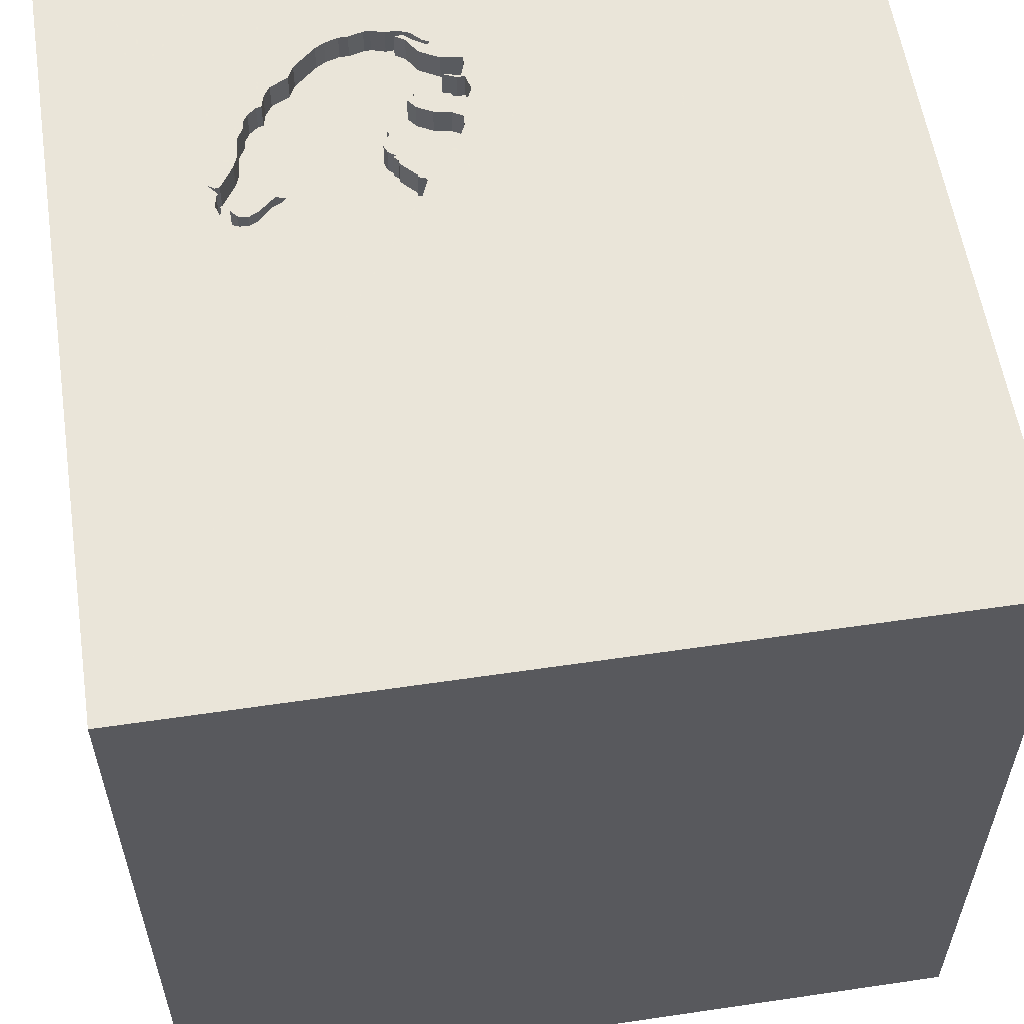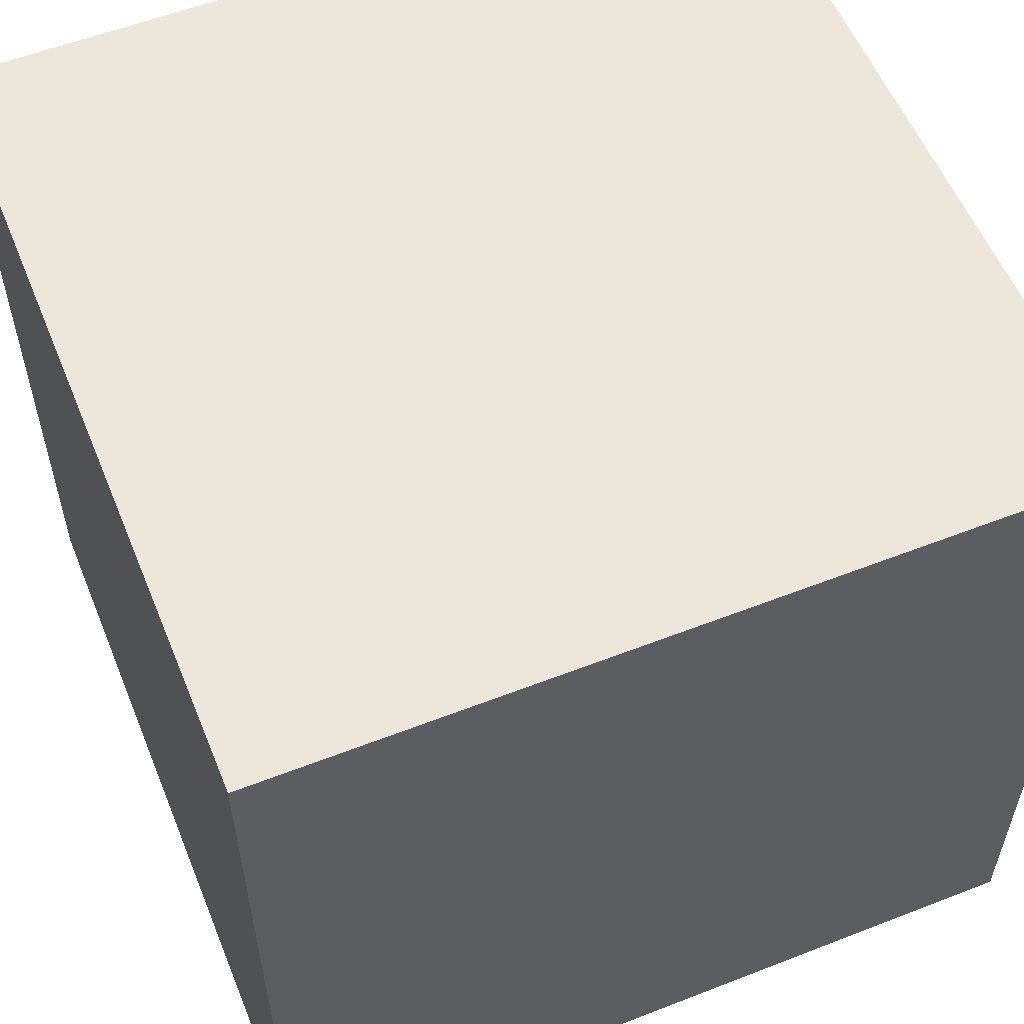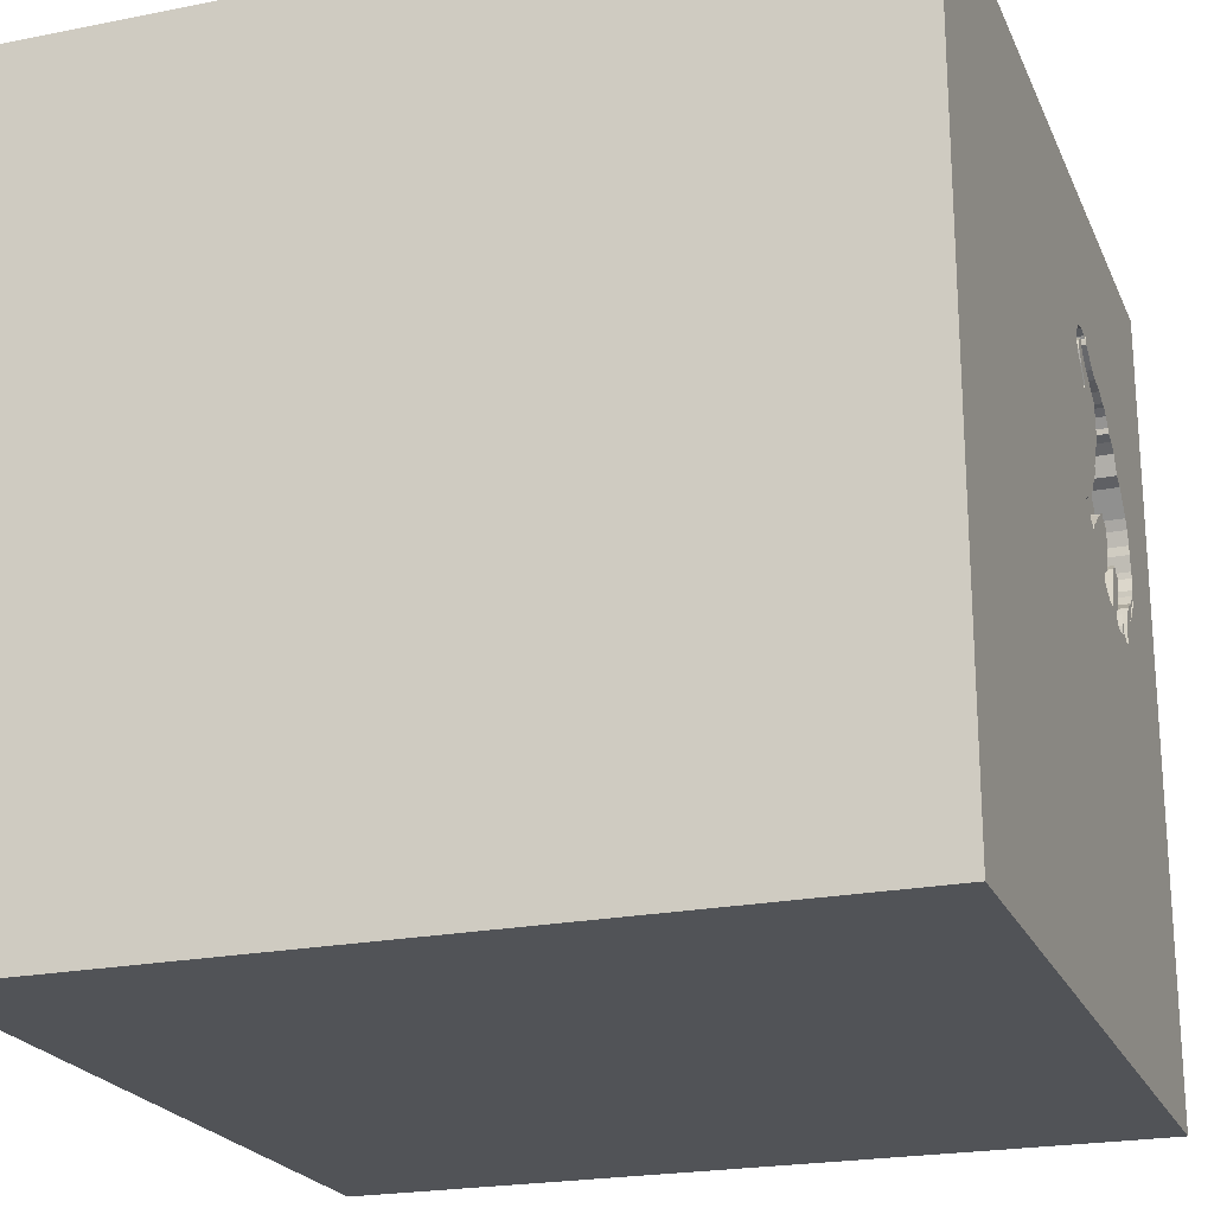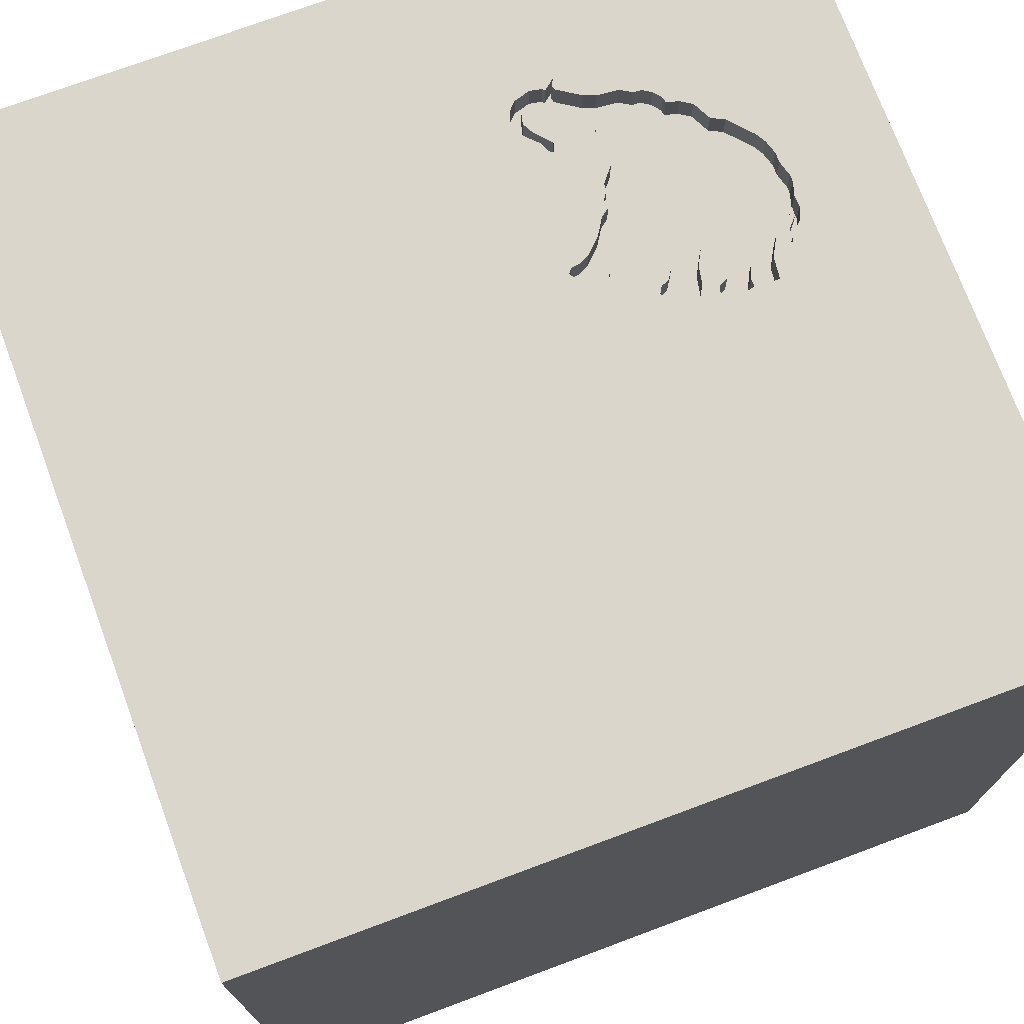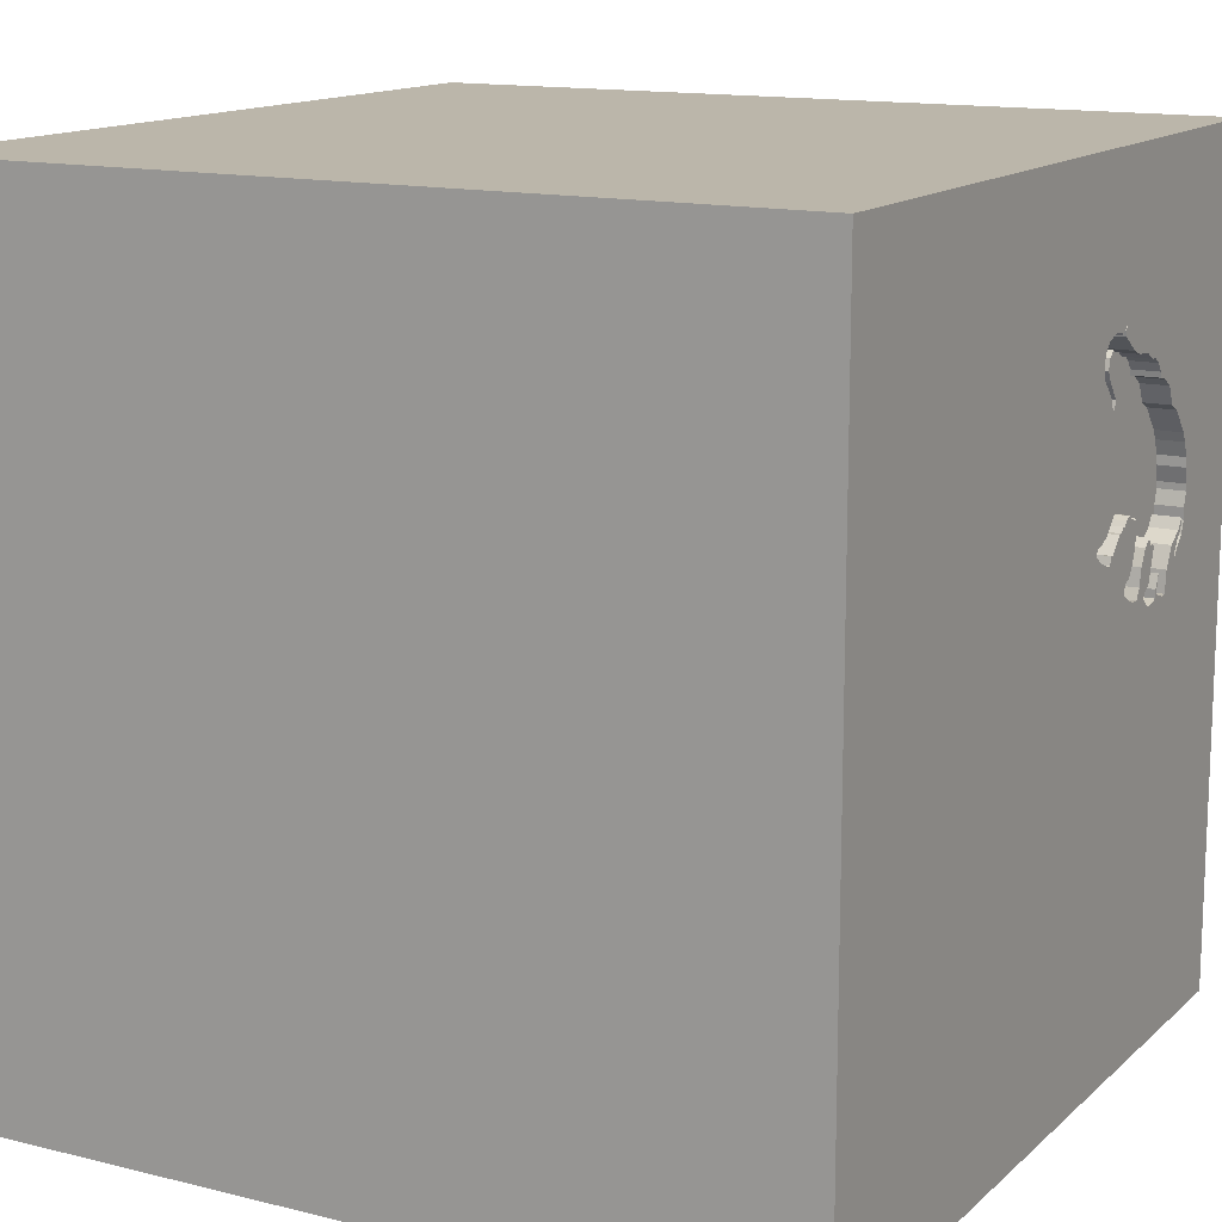
<metadata>
{"format":"obj","ext":"obj","renderer":"f3d","projection":"perspective","resolution":1024,"background":"white","views":[{"elev":57.7,"azim":81.3,"up":"+Y"},{"elev":56.9,"azim":-22.1,"up":"+Z"},{"elev":-22.1,"azim":109.1,"up":"+Z"},{"elev":73.7,"azim":159.6,"up":"+Y"},{"elev":13.9,"azim":118.9,"up":"+Z"}]}
</metadata>
<code>
o elephant_171
v -0.464 1.5 0.9293
v -0.464 1.4 0.9293
v -0.8267 1.5 0.7477
v -0.8267 1.4 0.7477
v -0.5374 1.5 0.3284
v -0.5374 1.4 0.3284
v -0.5757 1.5 0.3485
v -0.4263 1.5 0.2288
v -0.7957 1.5 0.2319
v -0.7957 1.4 0.2319
v -0.328 1.5 0.9012
v -0.328 1.4 0.9012
v -0.3502 1.5 0.308
v -0.3502 1.4 0.308
v -1.117 1.5 0.3591
v -0.5681 1.5 0.1013
v -0.6495 1.5 0.2436
v -1.056 1.5 0.2182
v -0.3878 1.5 0.3254
v -0.3878 1.4 0.3254
v -0.5063 1.5 0.4899
v -0.5063 1.4 0.4899
v -0.6396 1.5 0.3266
v -0.991 1.5 0.6203
v -0.5193 1.5 0.3111
v -1.5 1.5 1.5
v -1.5 -1.5 -1.5
v -0.7084 1.5 -0.8138
v -0.9488 1.5 0.02979
v -0.9448 1.5 0.6433
v -0.7453 1.5 0.2213
v -0.7453 1.4 0.2213
v -0.7972 1.5 0.7992
v -0.3718 1.5 0.8003
v -0.3718 1.4 0.8003
v -0.3377 1.5 0.2562
v -0.3377 1.4 0.2562
v -0.3099 1.5 0.277
v -0.3099 1.4 0.277
v -1.117 1.4 0.3591
v -0.4476 1.5 0.2549
v -1.066 1.5 0.5358
v -1.066 1.4 0.5358
v -1.082 1.5 0.2554
v -0.4909 1.5 0.9405
v -0.4133 1.5 0.7065
v -0.4133 1.4 0.7065
v -1.103 1.5 0.2844
v -1.103 1.4 0.2844
v -0.4851 1.5 0.9466
v 1.5 -1.5 1.5
v 1.5 -1.5 -1.5
v 1.5 1.5 -1.5
v -0.9571 1.5 0.1076
v -0.6396 1.4 0.3266
v -0.36 1.5 0.8768
v -0.7156 1.5 0.1653
v -0.565 1.5 0.7249
v -0.565 1.4 0.7249
v -0.5681 1.4 0.1013
v -0.6831 1.5 0.06438
v -0.6831 1.4 0.06438
v -0.5755 1.5 0.8688
v -0.3155 1.5 0.8719
v -0.2474 1.5 1.25
v -0.5733 1.5 0.5994
v -0.5733 1.4 0.5994
v -0.5737 1.5 0.7412
v -0.5632 1.5 0.3432
v -0.5632 1.4 0.3432
v -0.3994 1.5 0.7169
v -0.3994 1.4 0.7169
v -1.036 1.5 0.1359
v -1.036 1.4 0.1359
v -0.5756 1.5 0.1408
v -0.5756 1.4 0.1408
v -0.7542 1.5 0.07453
v -0.7542 1.4 0.07453
v 1.5 1.5 1.5
v -1.118 1.5 0.3349
v -1.118 1.4 0.3349
v -0.738 1.5 0.8201
v -0.738 1.4 0.8201
v -0.4435 1.5 0.3796
v -0.4435 1.4 0.3796
v -0.7972 1.4 0.7992
v -0.5062 1.5 0.9638
v -0.5062 1.4 0.9638
v -0.4565 1.5 0.9378
v -0.6176 1.5 0.8524
v -0.771 1.5 0.03277
v -0.771 1.4 0.03277
v -0.6006 1.5 0.3517
v -0.6006 1.4 0.3517
v -0.5193 1.4 0.3111
v -0.7871 1.5 0.09149
v -0.7871 1.4 0.09149
v -0.5401 1.5 0.3165
v -0.5271 1.5 0.5207
v -0.3839 1.5 0.9374
v -1.024 1.5 0.1427
v -1.024 1.4 0.1427
v -0.3155 1.4 0.8719
v -0.9448 1.4 0.6433
v -0.8242 1.5 0.2094
v -0.8242 1.4 0.2094
v -0.36 1.4 0.8768
v -1.102 1.5 0.4493
v -1.102 1.4 0.4493
v -0.5755 1.4 0.8688
v -0.423 1.5 0.7418
v -0.423 1.4 0.7418
v -0.7289 1.5 0.8255
v -0.73 1.5 0.1925
v -0.7292 1.5 0.1042
v -0.6961 1.5 0.8453
v -1.5 1.5 -1.5
v -1.5 -1.5 1.5
v -1.5 0 0
v -0.8664 1.5 0.04649
v -0.8664 1.4 0.04649
v -0.3819 1.5 0.7546
v -0.9972 1.5 0.1805
v -0.9972 1.4 0.1805
v -0.7455 1.5 0.05524
v -0.7455 1.4 0.05524
v -0.4356 1.5 0.8248
v -0.6406 1.5 0.06596
v -0.6293 1.5 0.1915
v -0.8804 1.5 0.1124
v -0.8804 1.4 0.1124
v -0.5277 1.5 0.5443
v -0.5277 1.4 0.5443
v -0.4364 1.5 0.2563
v -0.4364 1.4 0.2563
v -0.9198 1.5 0.0287
v -0.9198 1.4 0.0287
v -0.577 1.5 0.6572
v -0.3773 1.5 0.2405
v -0.7669 1.5 0.8182
v -0.7669 1.4 0.8182
v -0.4934 1.5 0.9227
v -0.505 1.5 0.3096
v -0.505 1.4 0.3096
v -0.8702 1.5 0.7366
v -0.8702 1.4 0.7366
v -1.049 1.5 0.1604
v -1.049 1.4 0.1604
v -0.5998 1.5 0.3447
v -0.5998 1.4 0.3447
v -1.105 1.5 0.243
v -0.9115 1.5 0.7102
v -0.6495 1.4 0.2436
v -0.3999 1.5 0.8646
v -0.991 1.4 0.6203
v -0.3136 1.5 0.8401
v -0.3136 1.4 0.8401
v -0.8863 1.5 0.7263
v -1.095 1.5 0.4736
v -0.6961 1.4 0.8453
v -1.25 1.5 0.02604
v -0.6042 1.5 0.1525
v -0.4565 1.4 0.9378
v -0.5882 1.5 0.3538
v -0.5401 1.4 0.3165
v -0.4803 1.5 0.4379
v -0.4803 1.4 0.4379
v -0.306 1.5 0.2865
v -0.306 1.4 0.2865
v -0.9488 1.4 0.02979
v -0.6406 1.4 0.06596
v -0.7802 1.5 0.2477
v -0.7802 1.4 0.2477
v -0.7937 1.5 0.2196
v -0.7937 1.4 0.2196
v -0.3928 1.5 0.7311
v -0.5849 1.5 0.6919
v -0.5849 1.4 0.6919
v -0.3508 1.5 0.8398
v -0.3508 1.4 0.8398
v -0.7029 1.5 0.1017
v -0.7029 1.4 0.1017
v -1.056 1.4 0.2182
v -0.5208 1.5 0.7292
v -0.4167 1.5 0.05208
v -0.8592 1.5 0.0638
v -0.495 1.5 0.4488
v -0.3547 1.5 0.9289
v -0.3547 1.4 0.9289
v -0.4263 1.4 0.2288
v -0.8195 1.5 0.1945
v -0.9571 1.4 0.1076
v -0.7156 1.4 0.1653
v -0.5608 1.5 0.1157
v -0.5608 1.4 0.1157
v -0.7752 1.5 0.2383
v -0.5097 1.5 0.4596
v -0.5097 1.4 0.4596
v -1.102 1.5 0.415
v -0.7752 1.4 0.2383
v -0.5271 1.4 0.5207
v -0.3819 1.4 0.7546
v -0.3211 1.5 0.3039
v -1.086 1.5 0.5011
v -1.086 1.4 0.5011
v -0.3265 1.5 0.8108
v -0.4934 1.4 0.9227
v -0.4168 1.5 0.2248
v -0.4168 1.4 0.2248
v -0.8236 1.5 0.7673
v -0.8236 1.4 0.7673
v -1.052 1.5 0.1905
v -1.052 1.4 0.1905
v -0.8121 1.5 0.2233
v -1.069 1.5 0.2368
v -1.105 1.4 0.243
v -0.4476 1.4 0.2549
v -0.8056 1.5 0.1504
v -0.4356 1.4 0.8248
v -1.087 1.5 0.1973
v -0.9115 1.4 0.7102
v -0.8592 1.4 0.0638
v -0.577 1.4 0.6572
v -0.3211 1.4 0.3039
v -1.079 1.5 0.2194
v -1.079 1.4 0.2194
v -0.6042 1.4 0.1525
v -0.5882 1.4 0.3538
v -1.087 1.4 0.1973
v -0.8121 1.4 0.2233
v -0.8594 1.5 0.04873
v -0.6293 1.4 0.1915
v -0.3876 1.5 0.898
v -0.3876 1.4 0.898
v -0.413 1.5 0.9459
v -0.413 1.4 0.9459
v -1.082 1.4 0.2554
v -0.5821 1.5 0.6216
v -0.5821 1.4 0.6216
v -0.9771 1.5 0.1439
v -0.5737 1.4 0.7412
v -0.8596 1.5 0.03365
v -0.3999 1.4 0.8646
v -1.102 1.4 0.415
v -0.6176 1.4 0.8524
v -0.8014 1.5 0.01965
v -0.8014 1.4 0.01965
v -0.8596 1.4 0.03365
v -0.3265 1.4 0.8108
v -0.6504 1.5 0.3328
v -0.6504 1.4 0.3328
v -0.4909 1.4 0.9405
f 118 119 27
f 26 119 118
f 51 26 118
f 27 52 118
f 118 52 51
f 26 117 119
f 119 117 27
f 51 79 26
f 145 158 26
f 210 3 145
f 26 33 210
f 26 210 145
f 52 79 51
f 26 116 113
f 113 82 140
f 140 33 26
f 26 113 140
f 26 158 152
f 26 30 24
f 87 116 26
f 30 26 152
f 26 24 42
f 65 26 79
f 87 26 65
f 116 87 142
f 63 90 116
f 116 142 63
f 204 159 26
f 26 42 204
f 161 117 26
f 65 100 235
f 65 235 89
f 65 89 1
f 1 50 87
f 1 87 65
f 161 26 159
f 161 159 108
f 15 80 161
f 161 108 199
f 161 199 15
f 203 122 206
f 188 100 65
f 11 188 65
f 203 206 156
f 65 203 156
f 65 156 64
f 64 11 65
f 87 45 142
f 48 151 161
f 161 80 48
f 79 203 65
f 122 203 176
f 220 147 73
f 161 151 220
f 161 220 73
f 212 225 44
f 54 161 73
f 54 73 101
f 54 101 212
f 18 240 54
f 212 44 18
f 212 18 54
f 184 111 46
f 71 176 203
f 203 184 46
f 203 46 71
f 29 161 54
f 44 215 18
f 18 123 240
f 203 99 184
f 184 68 127
f 34 111 184
f 184 127 34
f 136 28 29
f 184 99 132
f 138 177 58
f 184 132 66
f 66 238 138
f 58 184 66
f 66 138 58
f 154 233 56
f 34 127 154
f 56 179 34
f 154 56 34
f 77 96 115
f 120 130 186
f 120 186 231
f 125 77 115
f 136 120 231
f 125 115 28
f 136 231 242
f 91 125 28
f 28 136 242
f 28 242 246
f 28 246 91
f 28 161 29
f 99 203 13
f 13 19 84
f 187 197 21
f 166 187 21
f 21 99 13
f 84 166 21
f 13 84 21
f 68 184 58
f 115 96 218
f 218 191 115
f 52 27 117
f 16 185 28
f 115 181 61
f 128 16 28
f 28 115 61
f 28 61 128
f 114 115 191
f 105 214 174
f 196 172 31
f 174 9 196
f 191 105 174
f 174 196 31
f 31 114 191
f 191 174 31
f 28 117 161
f 79 185 38
f 168 203 79
f 79 38 168
f 57 181 115
f 115 114 57
f 75 162 129
f 129 17 185
f 185 16 194
f 75 129 185
f 185 194 75
f 36 38 185
f 208 139 36
f 208 36 185
f 25 143 41
f 8 208 185
f 41 134 8
f 8 185 25
f 25 41 8
f 25 185 17
f 79 28 185
f 17 250 23
f 25 17 23
f 98 5 25
f 149 93 164
f 98 25 23
f 149 164 7
f 98 23 149
f 69 98 149
f 149 7 69
f 53 52 117
f 53 28 79
f 53 117 28
f 53 79 52
f 189 234 236
f 107 234 189
f 100 188 189
f 189 236 100
f 234 163 236
f 56 233 234
f 234 107 56
f 12 107 189
f 236 235 100
f 188 11 189
f 2 163 234
f 89 235 236
f 236 163 89
f 233 154 234
f 107 12 103
f 12 189 11
f 163 2 89
f 234 243 2
f 107 180 56
f 243 234 154
f 180 107 103
f 103 12 64
f 11 64 12
f 1 89 2
f 243 219 2
f 179 56 180
f 154 127 243
f 103 157 180
f 2 88 50
f 50 1 2
f 219 243 127
f 207 2 219
f 34 179 180
f 180 35 34
f 64 156 157
f 157 103 64
f 180 157 249
f 87 50 88
f 252 88 2
f 127 68 219
f 207 252 2
f 110 207 219
f 35 180 249
f 156 206 157
f 249 157 206
f 45 87 88
f 88 252 45
f 241 219 68
f 252 207 45
f 207 110 142
f 241 110 219
f 35 112 34
f 202 35 249
f 206 122 249
f 68 58 241
f 142 45 207
f 63 142 110
f 241 245 110
f 111 34 112
f 202 112 35
f 202 249 122
f 59 241 58
f 110 245 63
f 245 241 160
f 112 47 111
f 112 202 72
f 122 176 202
f 178 241 59
f 90 63 245
f 245 160 90
f 241 83 160
f 46 111 47
f 112 72 47
f 72 202 176
f 176 71 72
f 83 241 178
f 58 177 178
f 178 59 58
f 116 90 160
f 113 116 160
f 160 83 113
f 71 46 47
f 47 72 71
f 83 178 4
f 177 138 178
f 83 82 113
f 83 4 86
f 178 239 4
f 223 178 138
f 83 141 82
f 141 83 86
f 4 211 86
f 223 239 178
f 239 104 4
f 140 82 141
f 33 140 141
f 141 86 33
f 211 4 210
f 86 211 33
f 138 238 239
f 239 223 138
f 67 104 239
f 4 104 146
f 3 210 4
f 210 33 211
f 238 66 239
f 104 67 251
f 67 239 66
f 145 3 4
f 4 146 145
f 221 146 104
f 251 173 104
f 94 251 67
f 146 221 158
f 158 145 146
f 221 104 152
f 173 251 32
f 155 104 173
f 55 251 94
f 201 94 67
f 66 132 133
f 133 67 66
f 152 158 221
f 30 152 104
f 31 172 173
f 173 32 31
f 153 32 251
f 24 30 104
f 104 155 24
f 43 155 173
f 23 250 251
f 251 55 23
f 94 150 55
f 94 201 198
f 133 201 67
f 132 99 133
f 172 196 173
f 193 32 153
f 153 251 17
f 155 43 24
f 43 173 244
f 251 250 17
f 93 149 150
f 150 94 93
f 149 23 55
f 55 150 149
f 94 198 228
f 198 201 22
f 201 133 99
f 114 31 32
f 32 193 114
f 200 173 196
f 232 193 153
f 42 24 43
f 205 43 244
f 244 173 230
f 164 93 94
f 94 228 164
f 198 70 228
f 21 197 198
f 198 22 21
f 99 21 22
f 22 201 99
f 193 57 114
f 10 173 200
f 196 9 200
f 232 227 193
f 17 129 232
f 232 153 17
f 43 205 42
f 244 109 205
f 230 237 244
f 10 230 173
f 70 198 167
f 7 164 228
f 228 70 7
f 197 187 198
f 193 182 57
f 10 200 9
f 129 162 227
f 227 232 129
f 182 193 227
f 204 42 205
f 199 108 109
f 109 244 199
f 159 204 205
f 205 109 159
f 230 124 237
f 237 40 244
f 10 175 230
f 6 70 167
f 187 166 167
f 167 198 187
f 69 7 70
f 181 57 182
f 227 171 182
f 109 108 159
f 230 106 124
f 183 237 124
f 49 40 237
f 15 199 244
f 244 40 15
f 9 174 175
f 175 10 9
f 230 175 214
f 165 70 6
f 167 85 6
f 70 165 69
f 182 62 181
f 162 75 76
f 76 227 162
f 227 60 171
f 62 182 171
f 106 230 105
f 106 131 124
f 215 44 237
f 237 183 215
f 183 124 123
f 123 18 183
f 49 81 40
f 237 216 49
f 174 214 175
f 214 105 230
f 165 6 98
f 166 84 85
f 85 167 166
f 6 85 144
f 98 69 165
f 61 181 62
f 60 227 76
f 171 60 128
f 62 171 61
f 106 105 191
f 191 218 106
f 131 106 97
f 192 124 131
f 18 215 183
f 81 49 80
f 40 81 15
f 216 237 226
f 49 216 151
f 151 48 49
f 5 98 6
f 95 6 144
f 20 144 85
f 195 60 76
f 75 194 195
f 195 76 75
f 16 128 60
f 128 61 171
f 97 106 218
f 218 96 97
f 222 131 97
f 240 123 124
f 124 192 240
f 137 192 131
f 44 225 226
f 226 237 44
f 48 80 49
f 80 15 81
f 226 229 216
f 25 5 6
f 6 95 25
f 84 19 20
f 20 85 84
f 95 144 25
f 20 135 144
f 60 195 16
f 194 16 195
f 96 77 97
f 131 222 186
f 186 130 131
f 247 222 97
f 192 54 240
f 192 137 170
f 121 137 131
f 225 212 226
f 226 213 229
f 220 151 216
f 216 229 220
f 19 13 20
f 143 25 144
f 135 20 14
f 144 135 217
f 78 97 77
f 130 120 131
f 248 222 247
f 92 247 97
f 192 170 54
f 170 137 136
f 136 29 170
f 137 121 136
f 121 131 120
f 213 226 212
f 213 148 229
f 14 20 13
f 144 217 143
f 135 14 37
f 217 135 41
f 92 97 78
f 231 186 222
f 222 248 231
f 248 247 242
f 91 246 247
f 247 92 91
f 29 54 170
f 121 120 136
f 212 101 213
f 102 148 213
f 147 220 229
f 229 148 147
f 41 143 217
f 209 135 37
f 14 224 37
f 134 41 135
f 126 92 78
f 77 125 126
f 126 78 77
f 242 231 248
f 246 242 247
f 102 213 101
f 74 148 102
f 13 203 224
f 224 14 13
f 209 190 135
f 139 208 209
f 209 37 139
f 39 37 224
f 8 134 135
f 135 190 8
f 92 126 91
f 125 91 126
f 101 73 102
f 73 147 148
f 148 74 73
f 74 102 73
f 190 209 8
f 36 139 37
f 208 8 209
f 37 39 36
f 169 39 224
f 169 224 203
f 203 168 169
f 38 36 39
f 39 169 38
f 168 38 169

</code>
